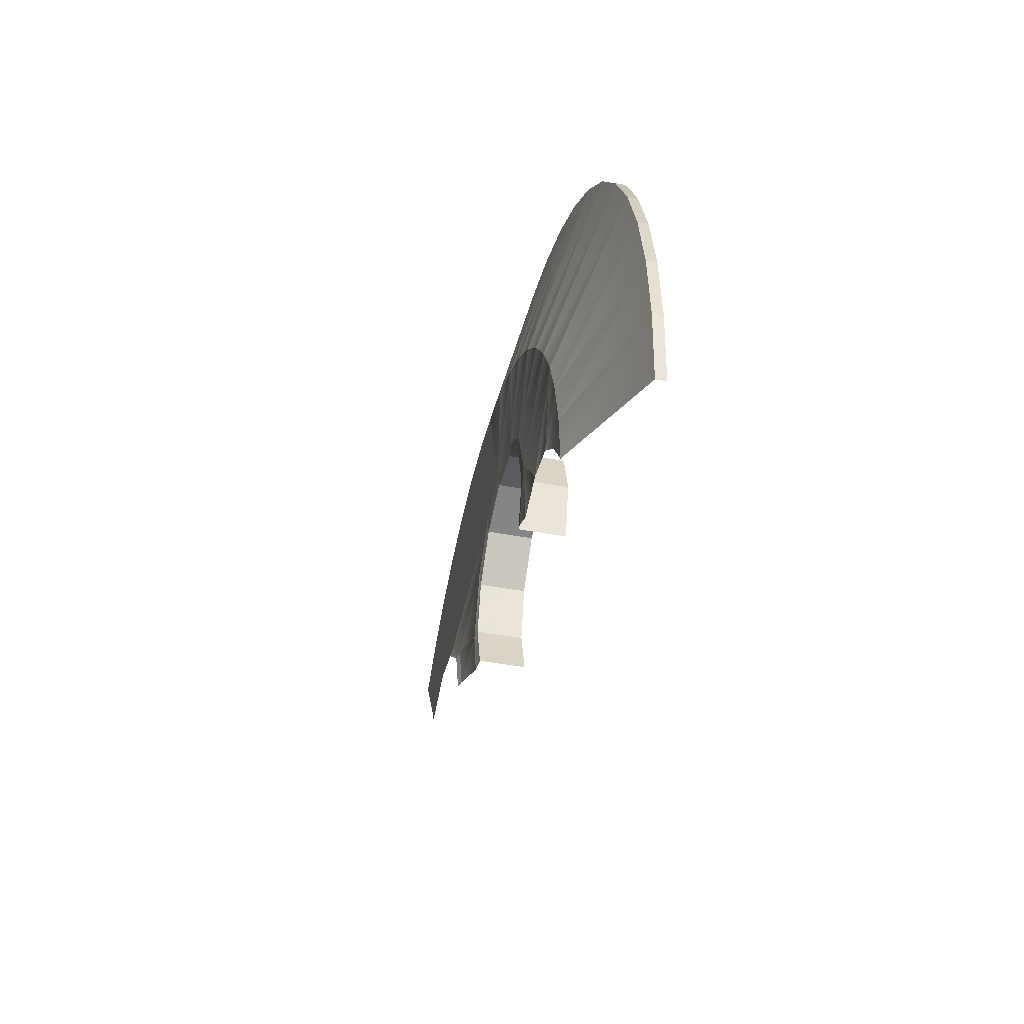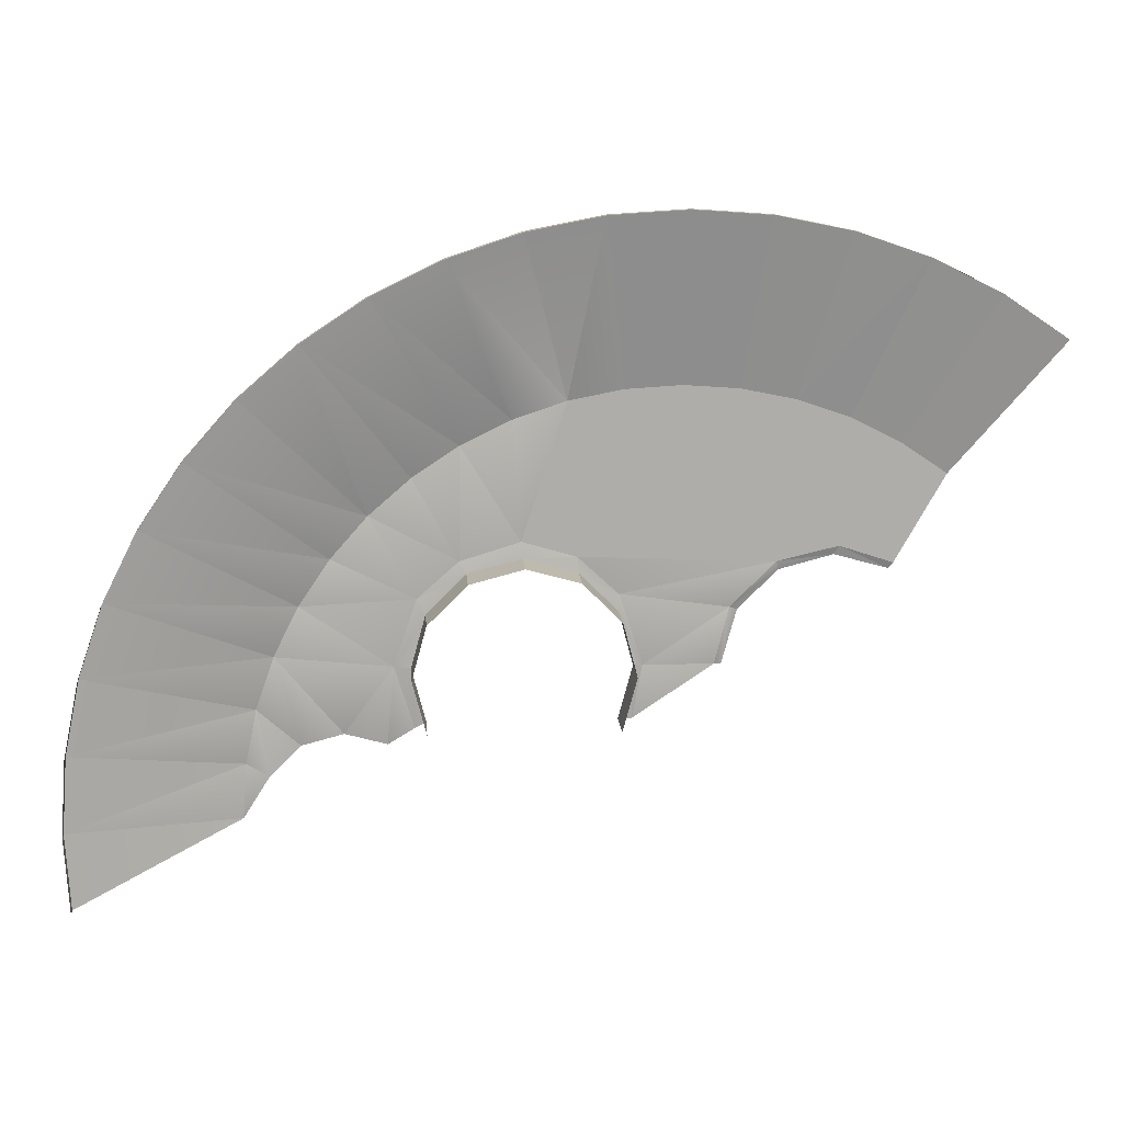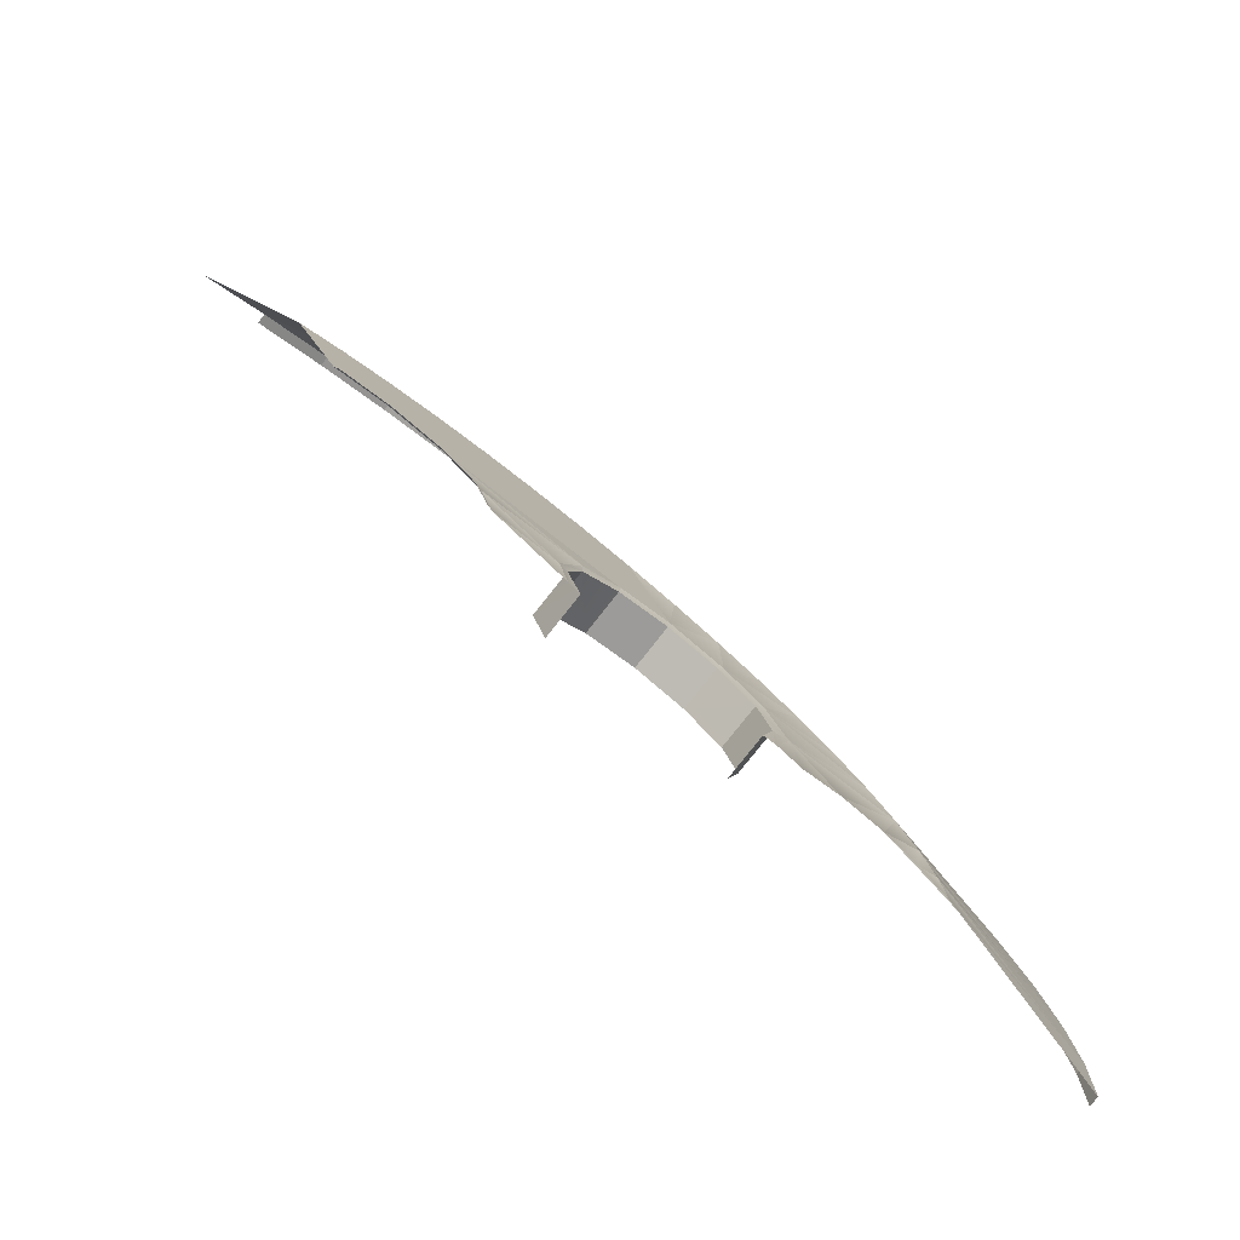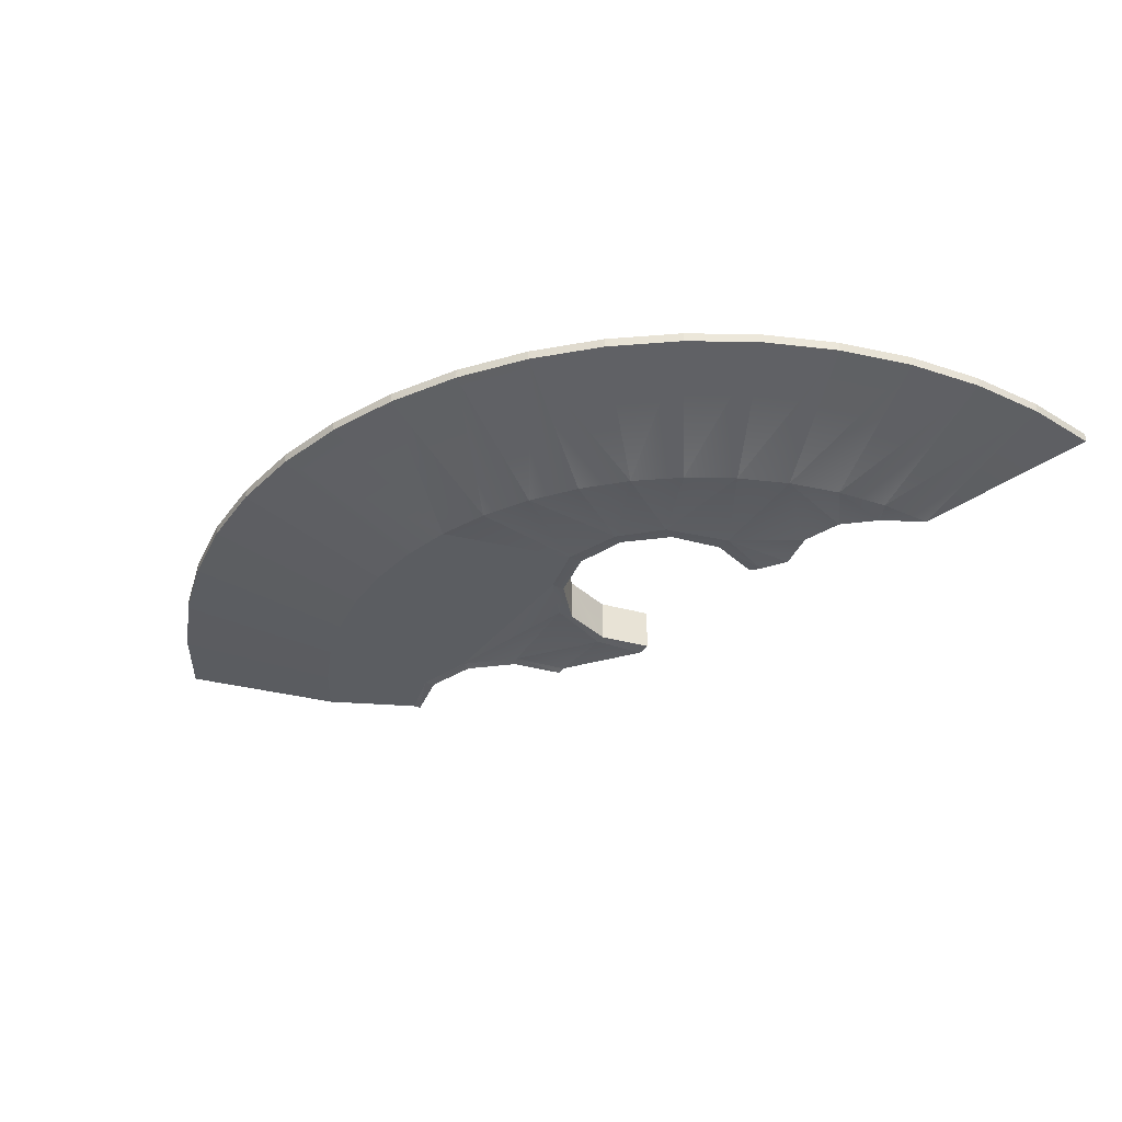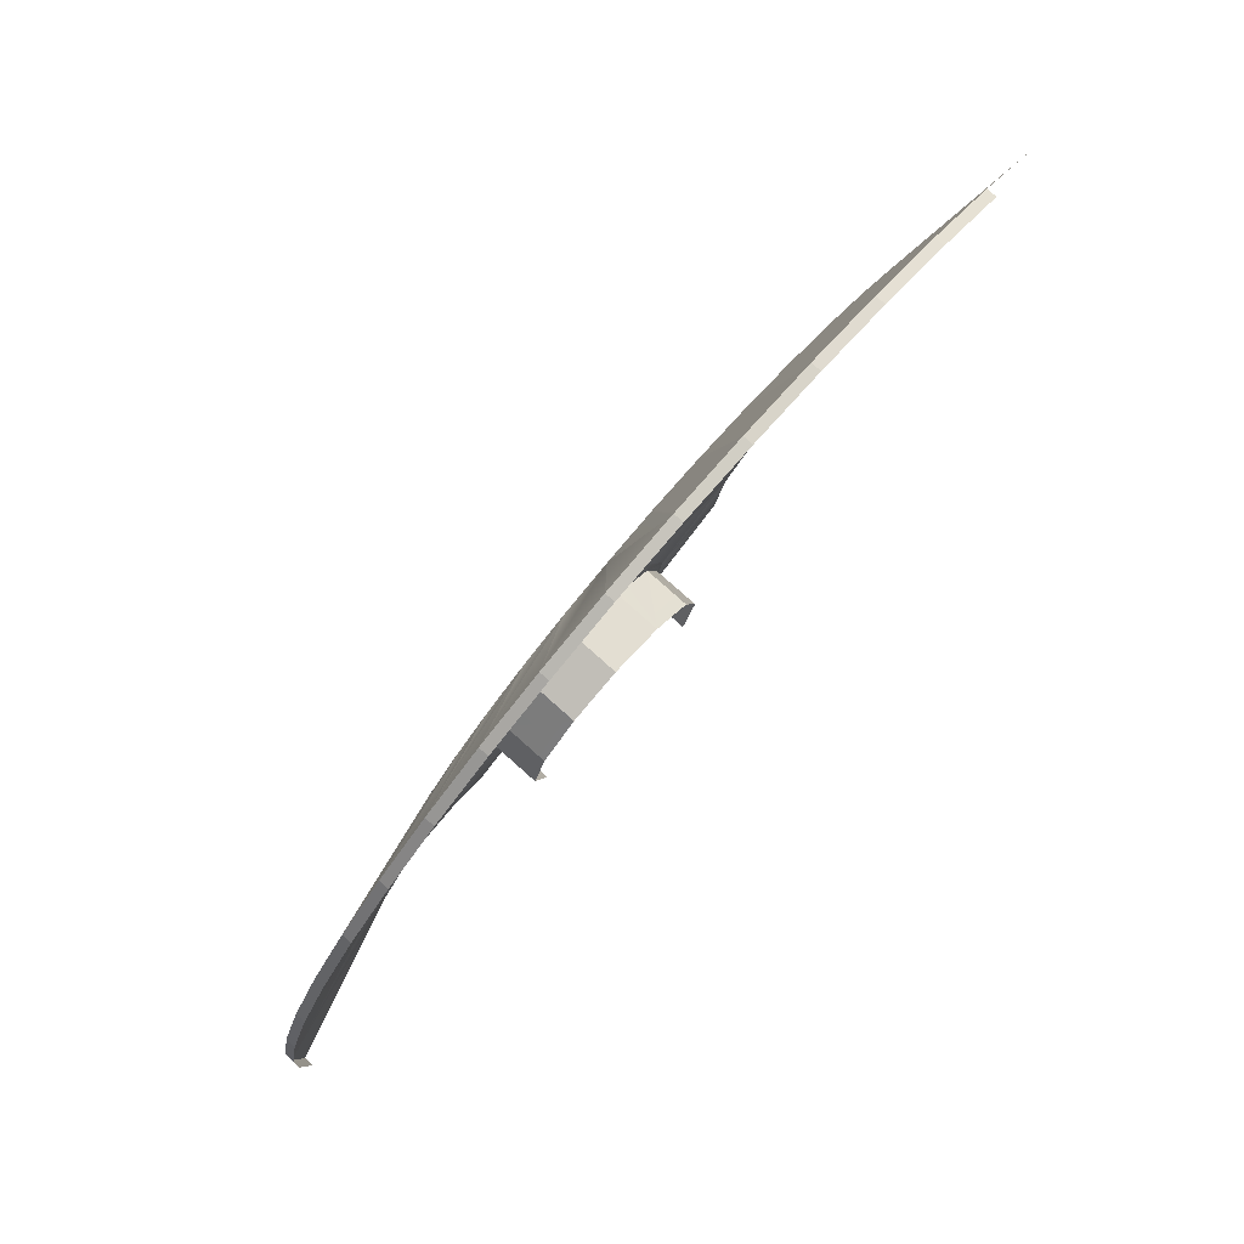
<metadata>
{"format":"obj","ext":"obj","renderer":"f3d","projection":"perspective","resolution":1024,"background":"white","views":[{"elev":-46.5,"azim":-101.9,"up":"+Y"},{"elev":13.1,"azim":-4.2,"up":"+Y"},{"elev":-79.4,"azim":141.7,"up":"+Y"},{"elev":-35.6,"azim":-125.4,"up":"+Z"},{"elev":79.5,"azim":-48.3,"up":"+Y"}]}
</metadata>
<code>
o LM_L_LSwL1_BS1
v 7.61 55.46 -1.381
v 7.61 55.46 -2.325
v 14.77 53.99 -2.325
v 14.77 53.99 -1.381
v 7.61 55.46 -1.381
v 14.77 53.99 -2.325
v 0.3166 55.98 -1.381
v 0.3166 55.98 -2.325
v 7.61 55.46 -2.325
v 14.77 53.99 -1.381
v 14.77 53.99 -2.325
v 21.68 51.61 -2.325
v 7.61 55.46 -1.381
v 0.3166 55.98 -1.381
v 7.61 55.46 -2.325
v 21.68 51.61 -1.381
v 14.77 53.99 -1.381
v 21.68 51.61 -2.325
v 0.3166 55.98 -1.381
v -6.981 55.53 -1.381
v 0.3166 55.98 -2.325
v -6.981 55.53 -2.325
v 21.68 51.61 -1.381
v 21.68 51.61 -2.325
v 28.23 48.34 -2.325
v 28.23 48.34 -1.381
v 21.68 51.61 -1.381
v 28.23 48.34 -2.325
v -6.981 55.53 -2.325
v -6.981 55.53 -1.381
v -14.16 54.15 -2.325
v 10.57 38.63 -5.854
v 14.77 53.99 -2.325
v 7.61 55.46 -2.325
v 0.3166 55.98 -2.325
v 0.2336 40.05 -5.854
v 7.61 55.46 -2.325
v 14.77 53.99 -2.325
v 10.57 38.63 -5.854
v 21.68 51.61 -2.325
v -6.981 55.53 -1.381
v -14.16 54.15 -1.381
v -14.16 54.15 -2.325
v 0.2336 40.05 -5.854
v 0.3166 55.98 -2.325
v -6.981 55.53 -2.325
v 21.68 51.61 -2.325
v 15.51 36.93 -5.854
v 28.23 48.34 -2.325
v -14.16 54.15 -1.381
v -21.09 51.83 -1.381
v -14.16 54.15 -2.325
v -14.16 54.15 -2.325
v -10.12 38.74 -5.854
v -6.981 55.53 -2.325
v -21.09 51.83 -1.381
v -21.09 51.83 -2.325
v -14.16 54.15 -2.325
v 5.45 39.68 -5.854
v 10.57 38.63 -5.854
v 7.61 55.46 -2.325
v 28.23 48.34 -2.325
v 20.19 34.59 -5.854
v 34.28 44.25 -2.325
v 0.2336 40.05 -5.854
v 5.45 39.68 -5.854
v 7.61 55.46 -2.325
v 10.57 38.63 -5.854
v 15.51 36.93 -5.854
v 21.68 51.61 -2.325
v -4.985 39.73 -5.854
v 0.2336 40.05 -5.854
v -6.981 55.53 -2.325
v -10.12 38.74 -5.854
v -14.16 54.15 -2.325
v -21.09 51.83 -2.325
v 15.51 36.93 -5.854
v 20.19 34.59 -5.854
v 28.23 48.34 -2.325
v -10.12 38.74 -5.854
v -4.985 39.73 -5.854
v -6.981 55.53 -2.325
v -21.09 51.83 -1.381
v -27.67 48.63 -1.381
v -21.09 51.83 -2.325
v -27.67 48.63 -1.381
v -27.67 48.63 -2.325
v -21.09 51.83 -2.325
v 20.19 34.59 -5.854
v 24.52 31.66 -5.854
v 34.28 44.25 -2.325
v -15.08 37.09 -5.854
v -21.09 51.83 -2.325
v -27.67 48.63 -2.325
v -15.08 37.09 -5.854
v -10.12 38.74 -5.854
v -21.09 51.83 -2.325
v -27.67 48.63 -1.381
v -33.77 44.6 -1.381
v -27.67 48.63 -2.325
v -33.77 44.6 -1.381
v -33.77 44.6 -2.325
v -27.67 48.63 -2.325
v 14.79 25.07 -5.854
v 15.51 36.93 -5.854
v 10.57 38.63 -5.854
v 9.038 23.73 -5.854
v 10.57 38.63 -5.854
v 5.45 39.68 -5.854
v 9.038 23.73 -5.854
v 5.45 39.68 -5.854
v 0.2336 40.05 -5.854
v -19.78 34.8 -5.854
v -27.67 48.63 -2.325
v -33.77 44.6 -2.325
v 14.79 25.07 -5.854
v 20.19 34.59 -5.854
v 15.51 36.93 -5.854
v -19.78 34.8 -5.854
v -15.08 37.09 -5.854
v -27.67 48.63 -2.325
v -9.202 24.43 -5.854
v 0.2336 40.05 -5.854
v -4.985 39.73 -5.854
v 19.82 23.42 -5.854
v 24.52 31.66 -5.854
v 20.19 34.59 -5.854
v -9.202 24.43 -5.854
v -4.985 39.73 -5.854
v -10.12 38.74 -5.854
v -33.77 44.6 -1.381
v -39.29 39.81 -1.381
v -33.77 44.6 -2.325
v -14.29 25.9 -5.854
v -10.12 38.74 -5.854
v -15.08 37.09 -5.854
v 10.57 38.63 -5.854
v 9.038 23.73 -5.854
v 14.79 25.07 -5.854
v -24.14 31.92 -5.854
v -19.78 34.8 -5.854
v -33.77 44.6 -2.325
v 19.82 23.42 -5.854
v 20.19 34.59 -5.854
v 14.79 25.07 -5.854
v -39.29 39.81 -2.325
v -14.29 25.9 -5.854
v -15.08 37.09 -5.854
v -19.78 34.8 -5.854
v 9.038 23.73 -5.854
v 0.2336 40.05 -5.854
v -9.202 24.43 -5.854
v -39.29 39.81 -2.325
v -28.09 28.49 -5.854
v -33.77 44.6 -2.325
v -28.09 28.49 -5.854
v -24.14 31.92 -5.854
v -33.77 44.6 -2.325
v -9.202 24.43 -5.854
v -10.12 38.74 -5.854
v -14.29 25.9 -5.854
v 14.79 25.07 -5.854
v 14.32 24.24 -6.073
v 19.39 22.85 -6.073
v 19.82 23.42 -5.854
v 14.79 25.07 -5.854
v 19.39 22.85 -6.073
v 14.32 24.24 -6.073
v 14.79 25.07 -5.854
v 9.038 23.73 -5.854
v -19.9 24.2 -5.854
v -19.78 34.8 -5.854
v -24.14 31.92 -5.854
v -39.29 39.81 -1.381
v -44.14 34.34 -1.381
v -39.29 39.81 -2.325
v 9.23 22.91 -6.073
v 14.32 24.24 -6.073
v 9.038 23.73 -5.854
v -19.78 34.8 -5.854
v -19.9 24.2 -5.854
v -14.29 25.9 -5.854
v -28.09 28.49 -5.854
v -39.29 39.81 -2.325
v -44.14 34.34 -2.325
v -44.14 34.34 -1.381
v -44.14 34.34 -2.325
v -39.29 39.81 -2.325
v -19.9 24.2 -5.854
v -24.14 31.92 -5.854
v -28.09 28.49 -5.854
v 9.038 23.73 -5.854
v 4.768 19.51 -5.854
v 9.23 22.91 -6.073
v 9.038 23.73 -5.854
v -9.202 24.43 -5.854
v -5.378 20.89 -5.854
v -14.29 25.9 -5.854
v -14.18 24.39 -5.714
v -9.202 24.43 -5.854
v -14.18 24.39 -5.714
v -9.11 23 -5.714
v -9.202 24.43 -5.854
v 4.768 19.51 -5.854
v 9.038 23.73 -5.854
v -5.378 20.89 -5.854
v 4.768 19.51 -5.854
v 5.492 19.21 -6.073
v 9.23 22.91 -6.073
v -31.56 24.58 -5.854
v -28.09 28.49 -5.854
v -44.14 34.34 -2.325
v -19.27 23.06 -5.714
v -14.18 24.39 -5.714
v -14.29 25.9 -5.854
v -5.378 20.89 -5.854
v -9.202 24.43 -5.854
v -9.11 23 -5.714
v -19.9 24.2 -5.854
v -19.27 23.06 -5.714
v -14.29 25.9 -5.854
v -28.09 28.49 -5.854
v -23.79 20.76 -5.854
v -19.9 24.2 -5.854
v -9.11 23 -5.714
v -14.18 24.39 -5.714
v -9.11 23 -1.381
v -5.411 19.27 -5.714
v -5.378 20.89 -5.854
v -9.11 23 -5.714
v -23.79 20.76 -5.854
v -28.09 28.49 -5.854
v -31.56 24.58 -5.854
v -44.14 34.34 -2.325
v -44.14 34.34 -1.381
v -48.23 28.28 -1.381
v -14.18 24.39 -5.714
v -19.27 23.06 -5.714
v -14.18 24.39 -1.381
v -31.56 24.58 -5.854
v -44.14 34.34 -2.325
v -48.23 28.28 -2.325
v -19.9 24.2 -5.854
v -23.79 20.76 -5.854
v -19.27 23.06 -5.714
v -9.11 23 -5.714
v -9.11 23 -1.381
v -5.411 19.27 -5.714
v 4.105 14.14 -6.073
v 5.492 19.21 -6.073
v 4.768 19.51 -5.854
v -14.18 24.39 -1.381
v 4.768 19.51 -5.854
v -5.378 20.89 -5.854
v -3.201 14.17 -5.854
v -48.23 28.28 -2.325
v -44.14 34.34 -2.325
v -48.23 28.28 -1.381
v -3.201 14.17 -5.854
v -5.378 20.89 -5.854
v -5.411 19.27 -5.714
v -19.27 23.06 -5.714
v -19.27 23.06 -1.381
v -14.18 24.39 -1.381
v -23.79 20.76 -5.854
v -23 19.36 -5.714
v -19.27 23.06 -5.714
v 3.41 14.14 -5.854
v 4.105 14.14 -6.073
v 4.768 19.51 -5.854
v -19.27 23.06 -5.714
v -23 19.36 -5.714
v -19.27 23.06 -1.381
v -23.79 20.76 -5.854
v -31.56 24.58 -5.854
v -34.48 20.24 -5.854
v 3.41 14.14 -5.854
v 4.768 19.51 -5.854
v -3.201 14.17 -5.854
v -9.11 23 -1.381
v -5.411 19.27 -1.381
v -5.411 19.27 -5.714
v -34.48 20.24 -5.854
v -31.56 24.58 -5.854
v -48.23 28.28 -2.325
v -5.411 19.27 -5.714
v -5.411 19.27 -1.381
v -4.077 14.18 -5.714
v -4.077 14.18 -5.714
v -3.201 14.17 -5.854
v -5.411 19.27 -5.714
v -23 19.36 -5.714
v -23.79 20.76 -5.854
v -25.95 14.45 -5.854
v -23 19.36 -5.714
v -23 19.36 -1.381
v -19.27 23.06 -1.381
v -25.95 14.45 -5.854
v -23.79 20.76 -5.854
v -34.48 20.24 -5.854
v -34.48 20.24 -5.854
v -48.23 28.28 -2.325
v -51.5 21.74 -2.325
v -48.23 28.28 -1.381
v -51.5 21.74 -1.381
v -48.23 28.28 -2.325
v 3.41 14.14 -5.854
v -3.201 14.17 -5.854
v -4.143 9.1 -5.854
v -5.411 19.27 -1.381
v -4.077 14.18 -1.381
v -4.077 14.18 -5.714
v -3.201 14.17 -5.854
v -4.077 14.18 -5.714
v -4.143 9.1 -5.854
v -23 19.36 -1.381
v -23 19.36 -5.714
v -24.39 14.29 -5.714
v -24.39 14.29 -5.714
v -23 19.36 -5.714
v -25.95 14.45 -5.854
v -25.95 14.45 -5.854
v -34.48 20.24 -5.854
v -36.82 15.57 -5.854
v -51.5 21.74 -1.381
v -51.5 21.74 -2.325
v -48.23 28.28 -2.325
v -36.82 15.57 -5.854
v -34.48 20.24 -5.854
v -51.5 21.74 -2.325
v -4.077 14.18 -5.714
v -4.077 14.18 -1.381
v -5.464 9.107 -5.714
v -4.077 14.18 -5.714
v -5.464 9.107 -5.714
v -4.143 9.1 -5.854
v -24.39 14.29 -1.381
v -23 19.36 -1.381
v -24.39 14.29 -5.714
v -25.95 14.45 -5.854
v -24.12 8.566 -5.854
v -24.39 14.29 -5.714
v -30.57 8.161 -5.854
v -25.95 14.45 -5.854
v -36.82 15.57 -5.854
v -4.077 14.18 -1.381
v -5.464 9.107 -1.381
v -5.464 9.107 -5.714
v -24.39 14.29 -1.381
v -24.39 14.29 -5.714
v -23.06 9.199 -5.714
v -24.12 8.566 -5.854
v -23.06 9.199 -5.714
v -24.39 14.29 -5.714
v -36.82 15.57 -5.854
v -51.5 21.74 -2.325
v -53.89 14.83 -2.325
v -26.62 7.078 -5.854
v -24.12 8.566 -5.854
v -25.95 14.45 -5.854
v -51.5 21.74 -1.381
v -53.89 14.83 -1.381
v -51.5 21.74 -2.325
v -25.95 14.45 -5.854
v -30.57 8.161 -5.854
v -26.62 7.078 -5.854
v -38.53 10.62 -5.854
v -36.82 15.57 -5.854
v -53.89 14.83 -2.325
v -34.54 7.12 -5.854
v -36.82 15.57 -5.854
v -38.53 10.62 -5.854
v -36.82 15.57 -5.854
v -34.54 7.12 -5.854
v -30.57 8.161 -5.854
v -23.06 9.199 -1.381
v -24.39 14.29 -1.381
v -23.06 9.199 -5.714
v -53.89 14.83 -1.381
v -53.89 14.83 -2.325
v -51.5 21.74 -2.325
v -38.53 10.62 -5.854
v -37.46 4.234 -5.854
v -34.54 7.12 -5.854
v -39.57 5.5 -5.854
v -37.46 4.234 -5.854
v -38.53 10.62 -5.854
v -38.53 10.62 -5.854
v -53.89 14.83 -2.325
v -55.35 7.662 -2.325
v -39.57 5.5 -5.854
v -38.53 10.62 -5.854
v -55.35 7.662 -2.325
v -53.89 14.83 -1.381
v -55.35 7.662 -1.381
v -53.89 14.83 -2.325
v -39.94 0.2849 -5.854
v -37.46 4.234 -5.854
v -39.57 5.5 -5.854
v -55.35 7.662 -1.381
v -55.35 7.662 -2.325
v -53.89 14.83 -2.325
v -39.57 5.5 -5.854
v -55.35 7.662 -2.325
v -55.87 0.368 -2.325
v -39.94 0.2849 -5.854
v -39.57 5.5 -5.854
v -55.87 0.368 -2.325
v -55.35 7.662 -2.325
v -55.35 7.662 -1.381
v -55.87 0.368 -1.381
v -55.87 0.368 -2.325
v -55.35 7.662 -2.325
v -55.87 0.368 -1.381
v -55.87 0.368 -2.325
v -55.43 -6.93 -2.325
v -39.94 0.2849 -5.854
v -55.87 0.368 -2.325
v -55.87 0.368 -1.381
v -55.43 -6.93 -2.325
v -55.87 0.368 -1.381
v -55.43 -6.931 -1.381
v -55.43 -6.93 -2.325
f 3 2 1
f 6 5 4
f 9 8 7
f 12 11 10
f 15 14 13
f 18 17 16
f 21 20 19
f 21 22 20
f 25 24 23
f 28 27 26
f 31 30 29
f 34 33 32
f 37 36 35
f 40 39 38
f 43 42 41
f 46 45 44
f 49 48 47
f 52 51 50
f 55 54 53
f 58 57 56
f 61 60 59
f 64 63 62
f 67 66 65
f 70 69 68
f 73 72 71
f 76 75 74
f 79 78 77
f 82 81 80
f 85 84 83
f 88 87 86
f 91 90 89
f 94 93 92
f 97 96 95
f 100 99 98
f 103 102 101
f 106 105 104
f 109 108 107
f 112 111 110
f 115 114 113
f 118 117 116
f 121 120 119
f 124 123 122
f 127 126 125
f 130 129 128
f 133 132 131
f 136 135 134
f 139 138 137
f 142 141 140
f 145 144 143
f 133 146 132
f 149 148 147
f 152 151 150
f 155 154 153
f 158 157 156
f 161 160 159
f 164 163 162
f 167 166 165
f 170 169 168
f 173 172 171
f 176 175 174
f 179 178 177
f 182 181 180
f 185 184 183
f 188 187 186
f 191 190 189
f 194 193 192
f 197 196 195
f 200 199 198
f 203 202 201
f 206 205 204
f 209 208 207
f 212 211 210
f 215 214 213
f 218 217 216
f 221 220 219
f 224 223 222
f 227 226 225
f 230 229 228
f 233 232 231
f 236 235 234
f 239 238 237
f 242 241 240
f 245 244 243
f 248 247 246
f 251 250 249
f 227 252 226
f 255 254 253
f 258 257 256
f 261 260 259
f 264 263 262
f 267 266 265
f 270 269 268
f 273 272 271
f 276 275 274
f 279 278 277
f 282 281 280
f 285 284 283
f 288 287 286
f 291 290 289
f 294 293 292
f 297 296 295
f 300 299 298
f 303 302 301
f 306 305 304
f 309 308 307
f 312 311 310
f 315 314 313
f 318 317 316
f 321 320 319
f 324 323 322
f 327 326 325
f 330 329 328
f 333 332 331
f 336 335 334
f 339 338 337
f 342 341 340
f 345 344 343
f 348 347 346
f 351 350 349
f 354 353 352
f 357 356 355
f 360 359 358
f 363 362 361
f 366 365 364
f 369 368 367
f 372 371 370
f 375 374 373
f 378 377 376
f 381 380 379
f 384 383 382
f 387 386 385
f 390 389 388
f 393 392 391
f 396 395 394
f 399 398 397
f 402 401 400
f 405 404 403
f 408 407 406
f 411 410 409
f 414 413 412
f 417 416 415
f 420 419 418
f 423 422 421

</code>
